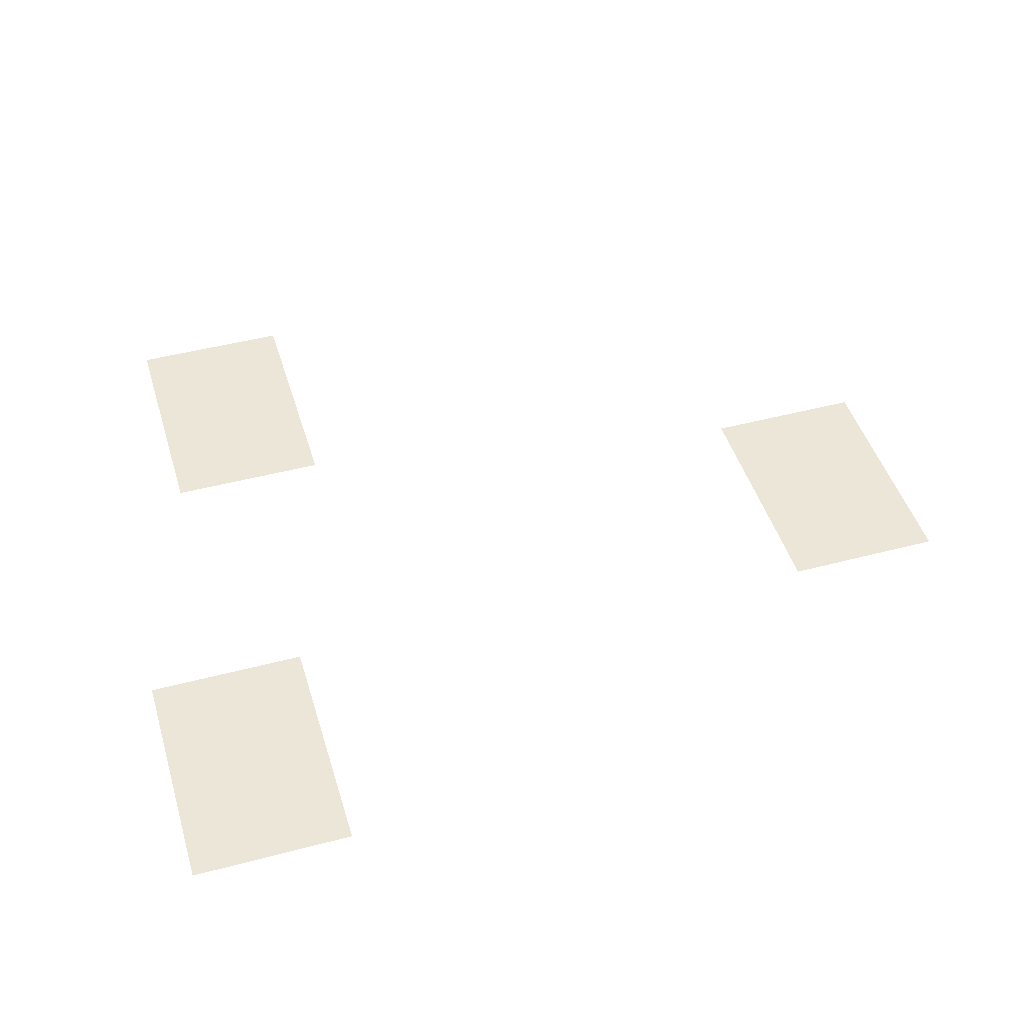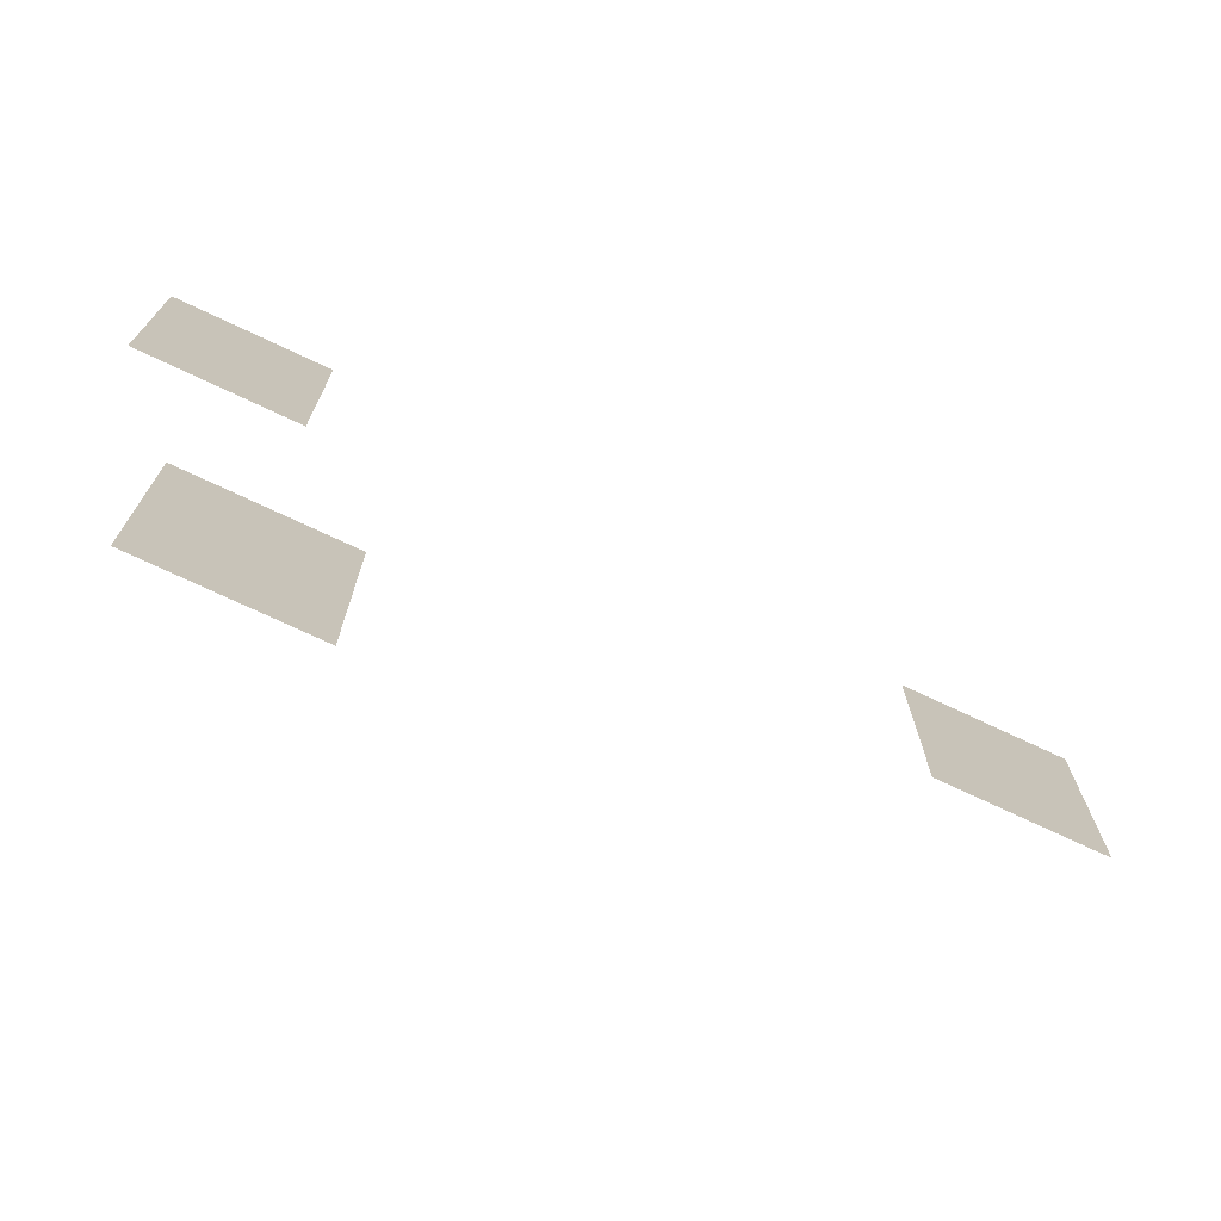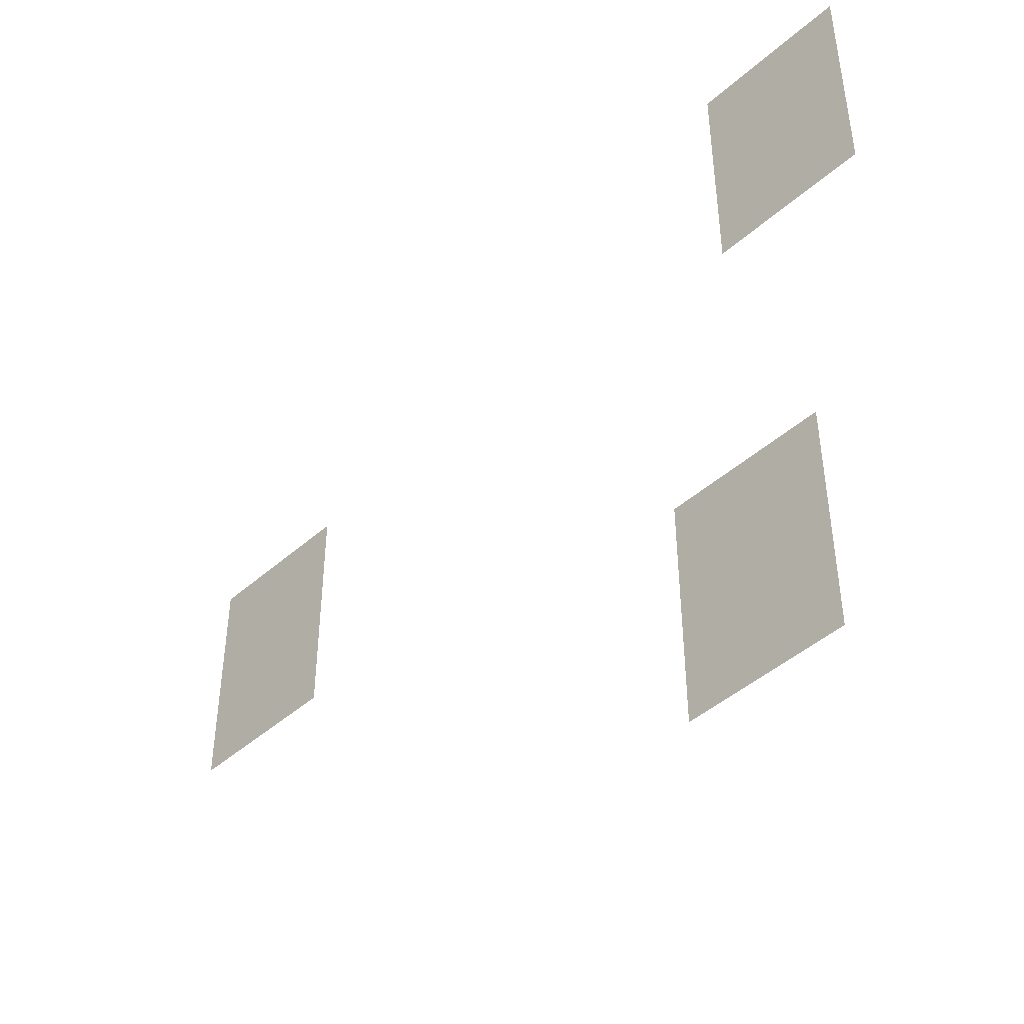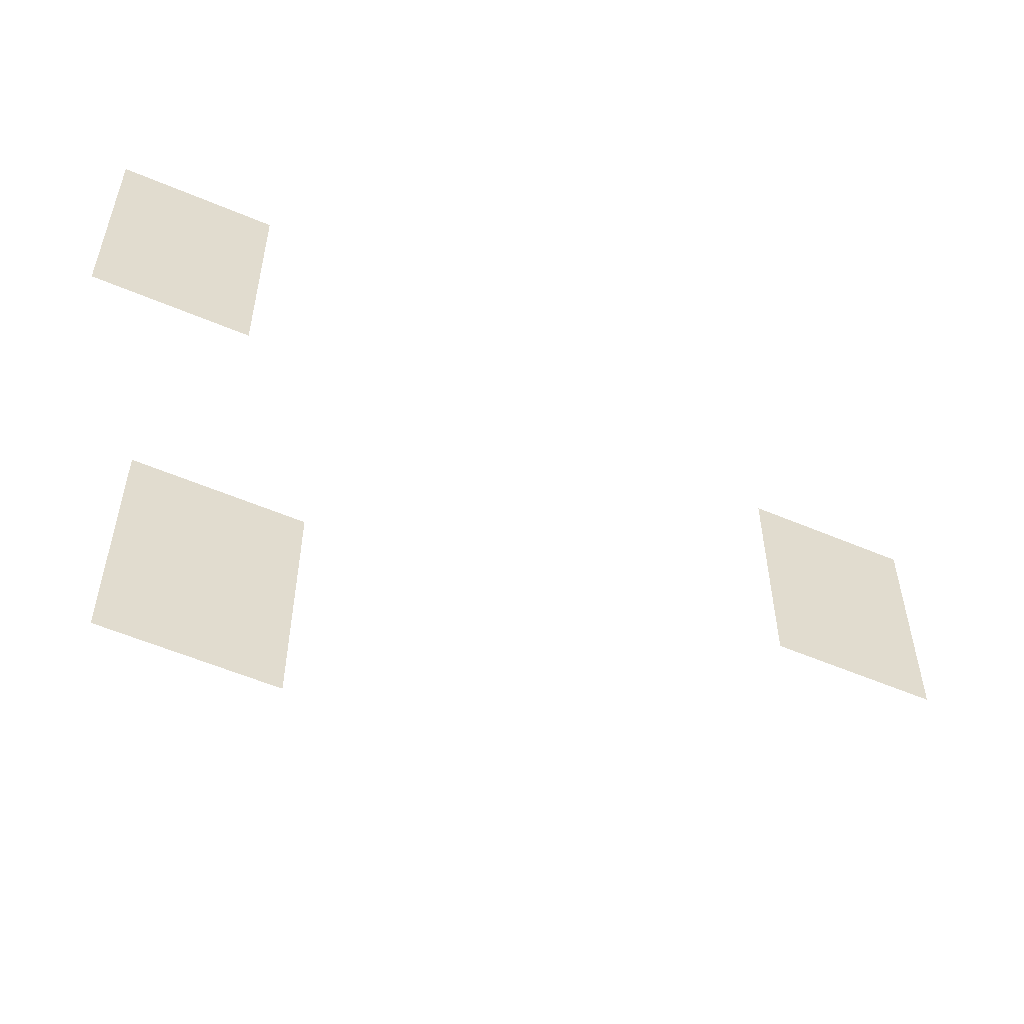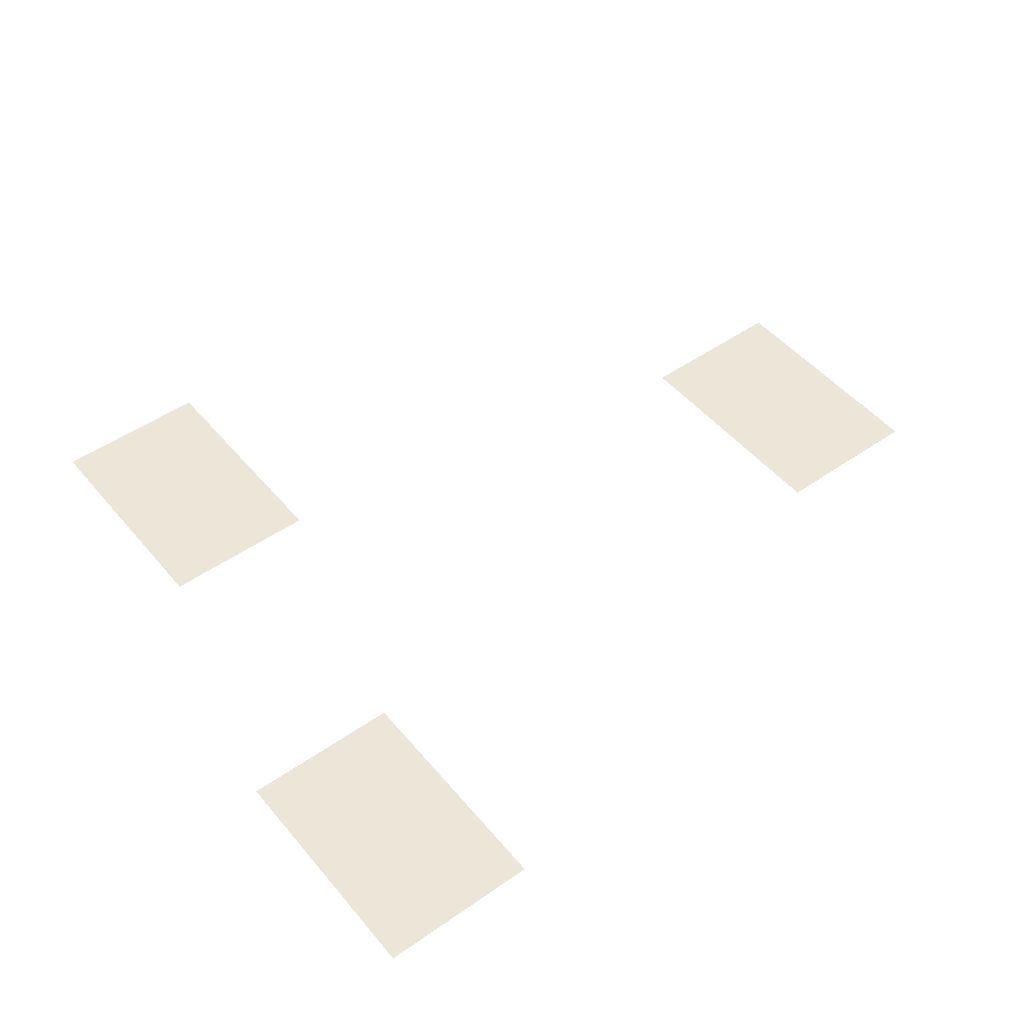
<metadata>
{"format":"obj","ext":"obj","renderer":"f3d","projection":"perspective","resolution":1024,"background":"white","views":[{"elev":46.5,"azim":163.3,"up":"+Z"},{"elev":-73.9,"azim":154.8,"up":"+Y"},{"elev":-45.2,"azim":45.5,"up":"+Y"},{"elev":-56.7,"azim":156.1,"up":"+Y"},{"elev":48.6,"azim":142.1,"up":"+Z"}]}
</metadata>
<code>
v -1664 -544 -0.4062
v -1792 -544 -0.4062
v -1792 -352 -0.4062
v -1664 -352 -0.4062
v -1088 -384 -0.25
v -1216 -384 -0.25
v -1216 -192 -0.25
v -1088 -192 -0.25
v -1152 -800 -0.6562
v -1280 -800 -0.6562
v -1280 -608 -0.6562
v -1152 -608 -0.6562
g isometric_mesh_0004
f 1 2 3 4
f 5 6 7 8
f 9 10 11 12

</code>
